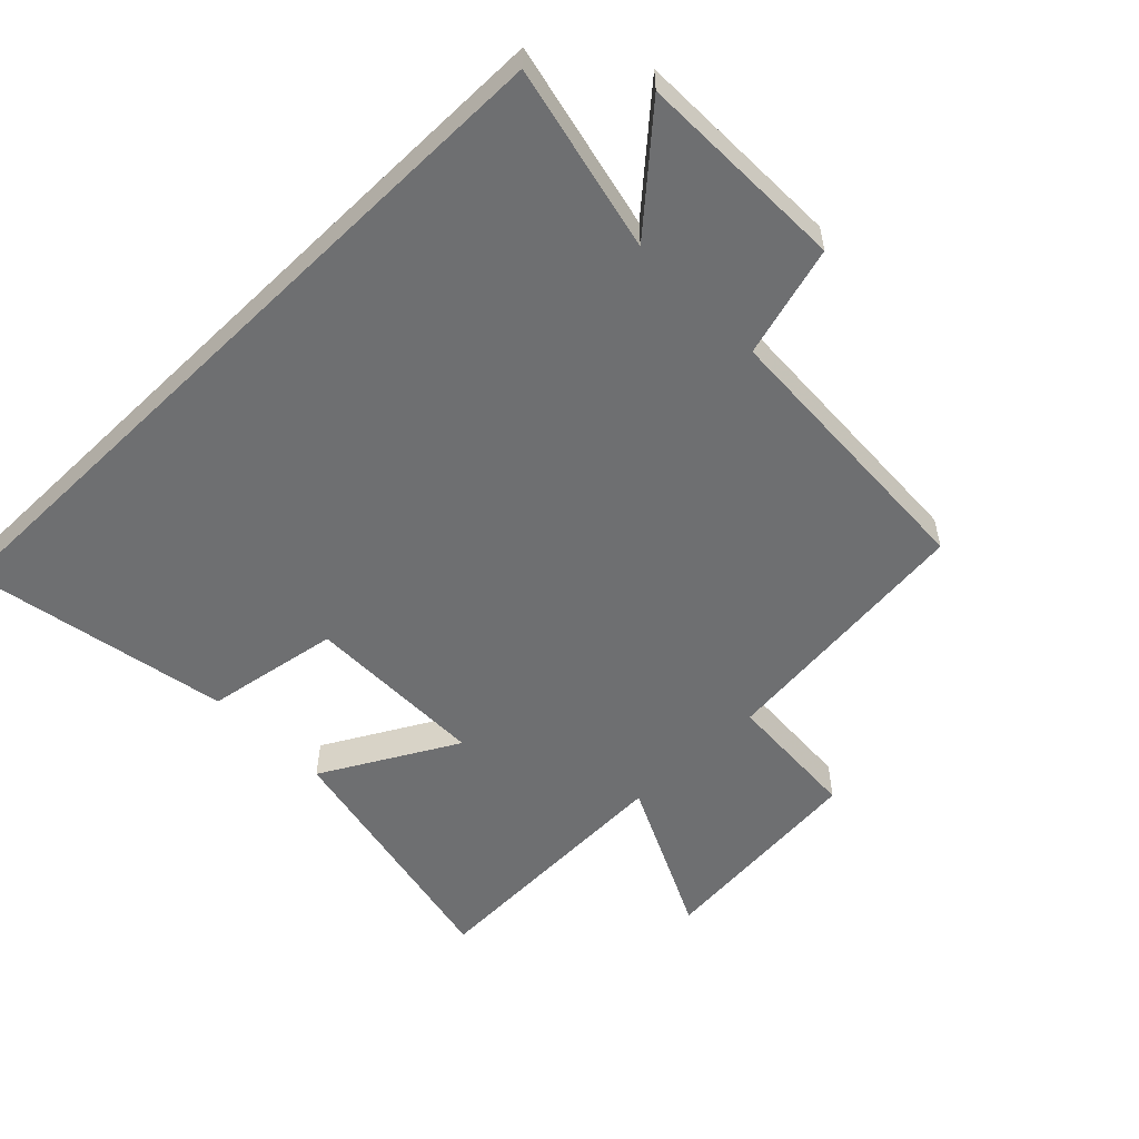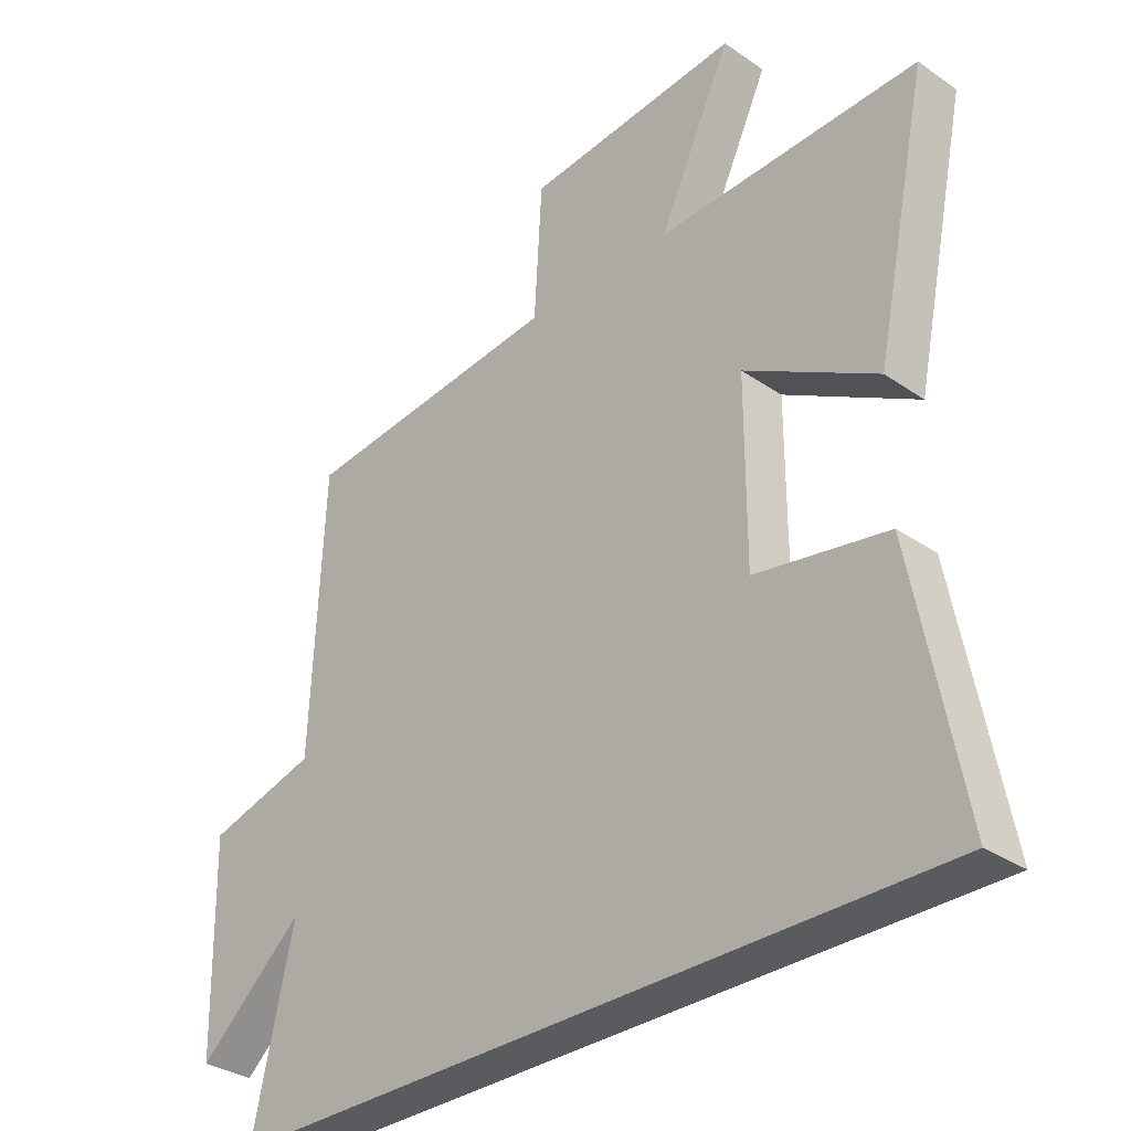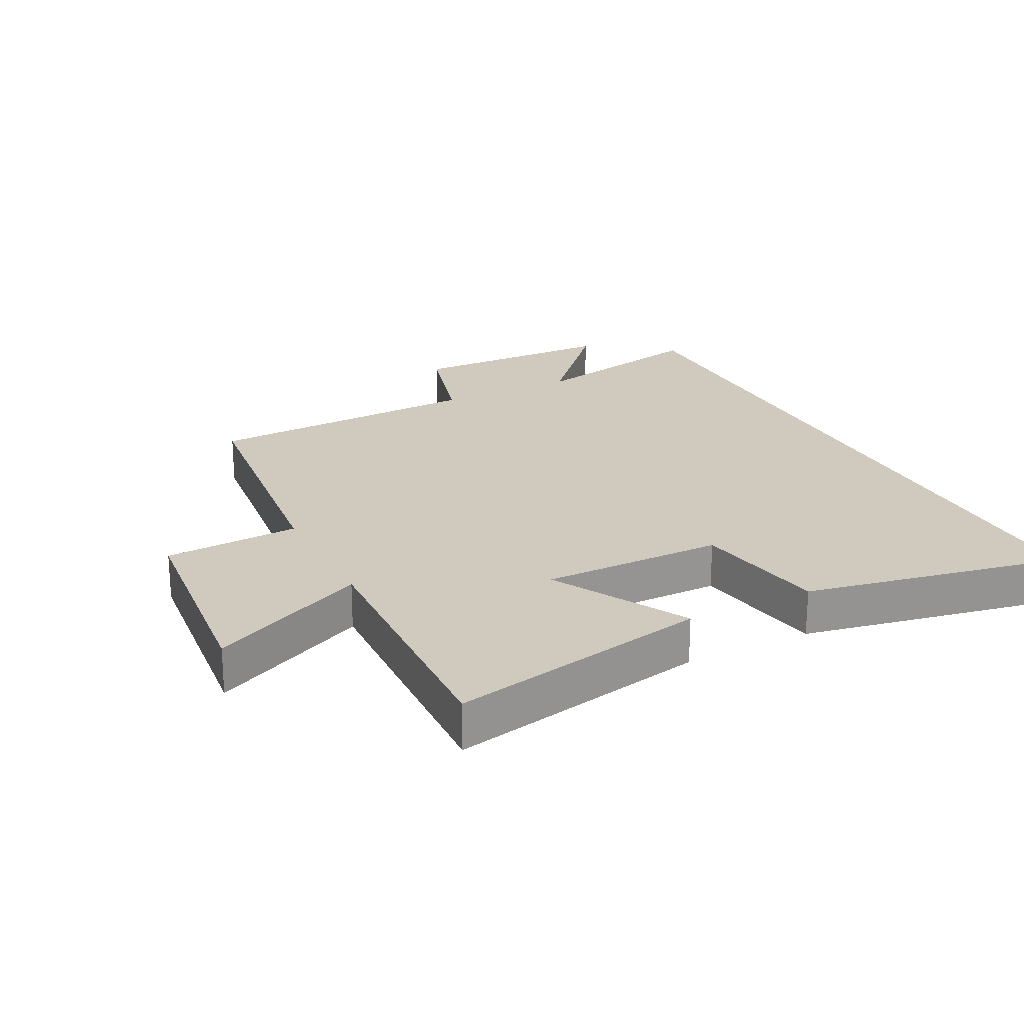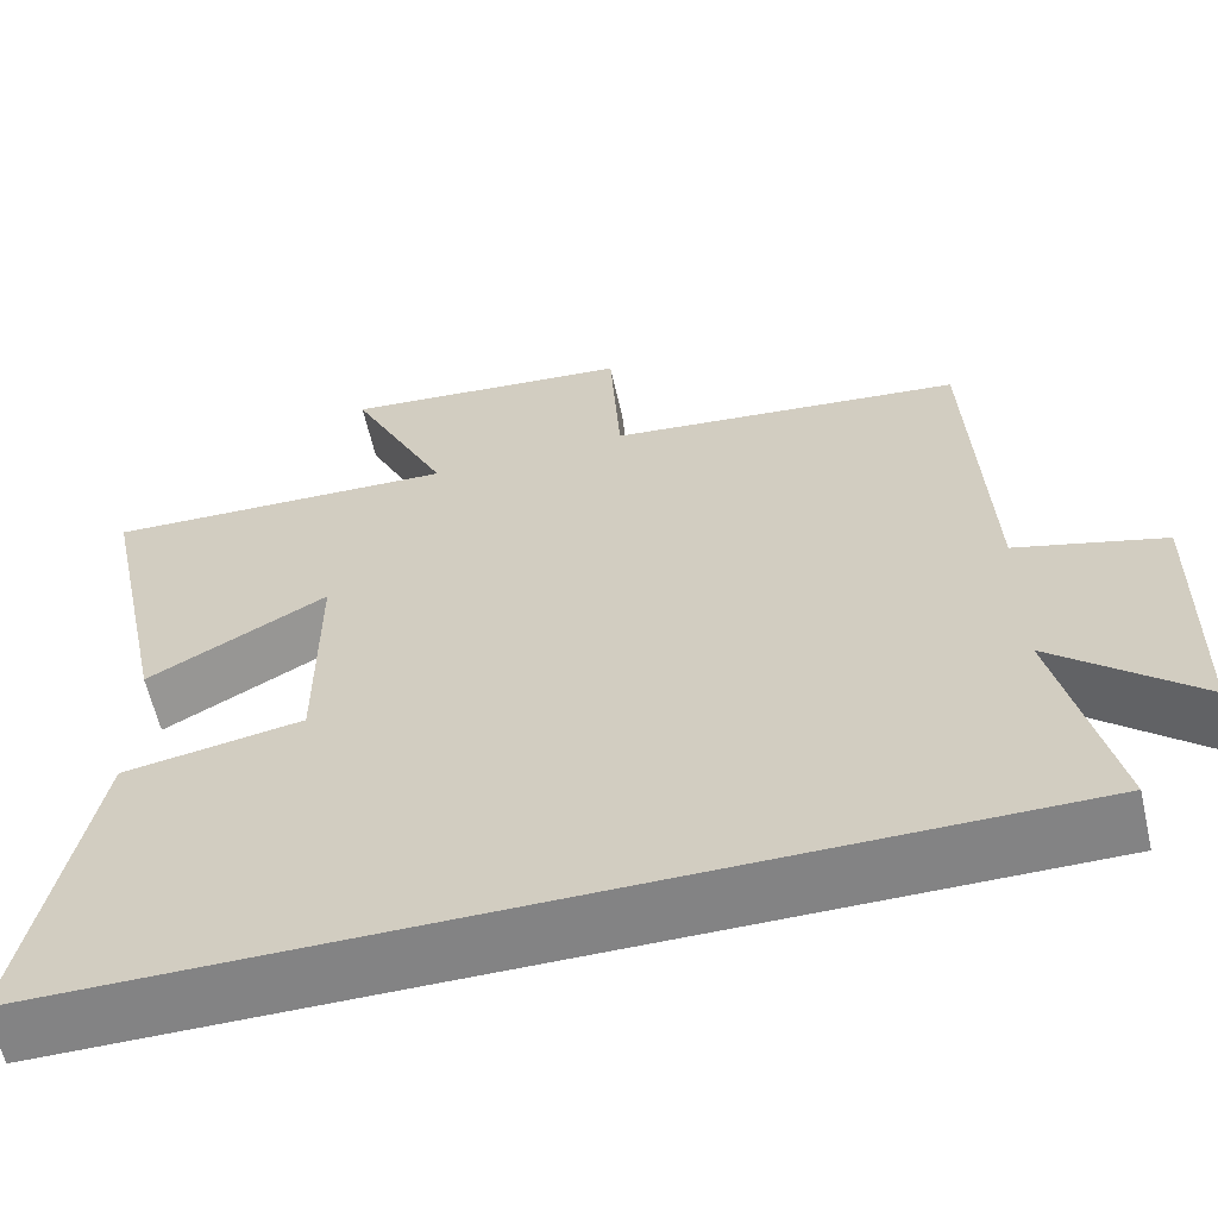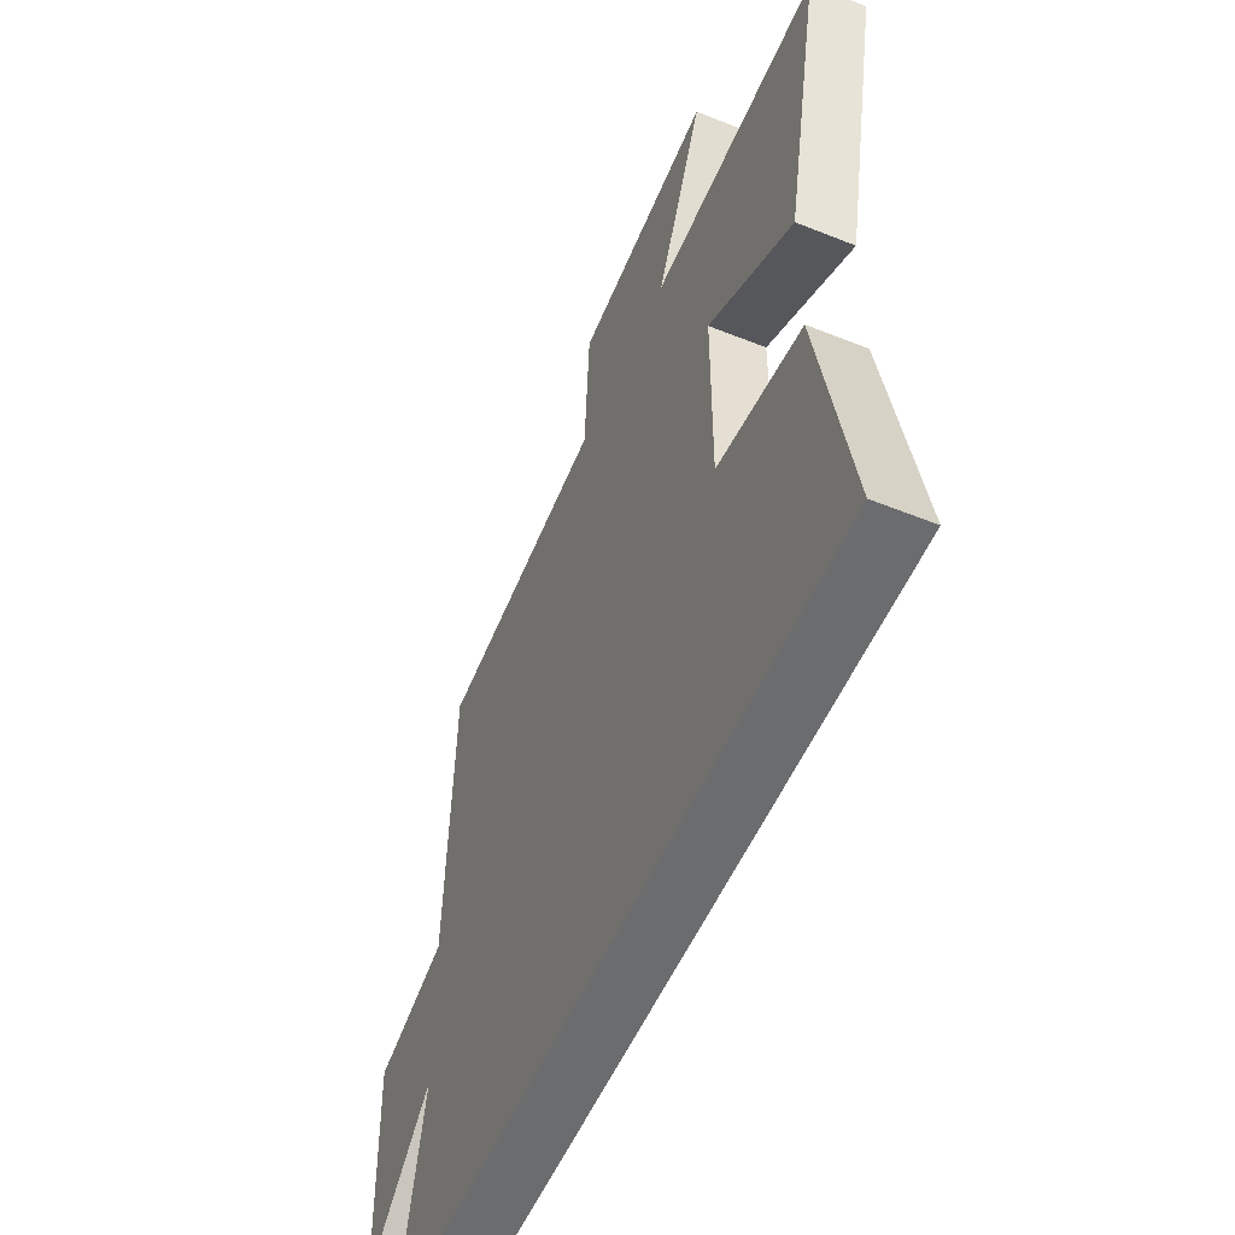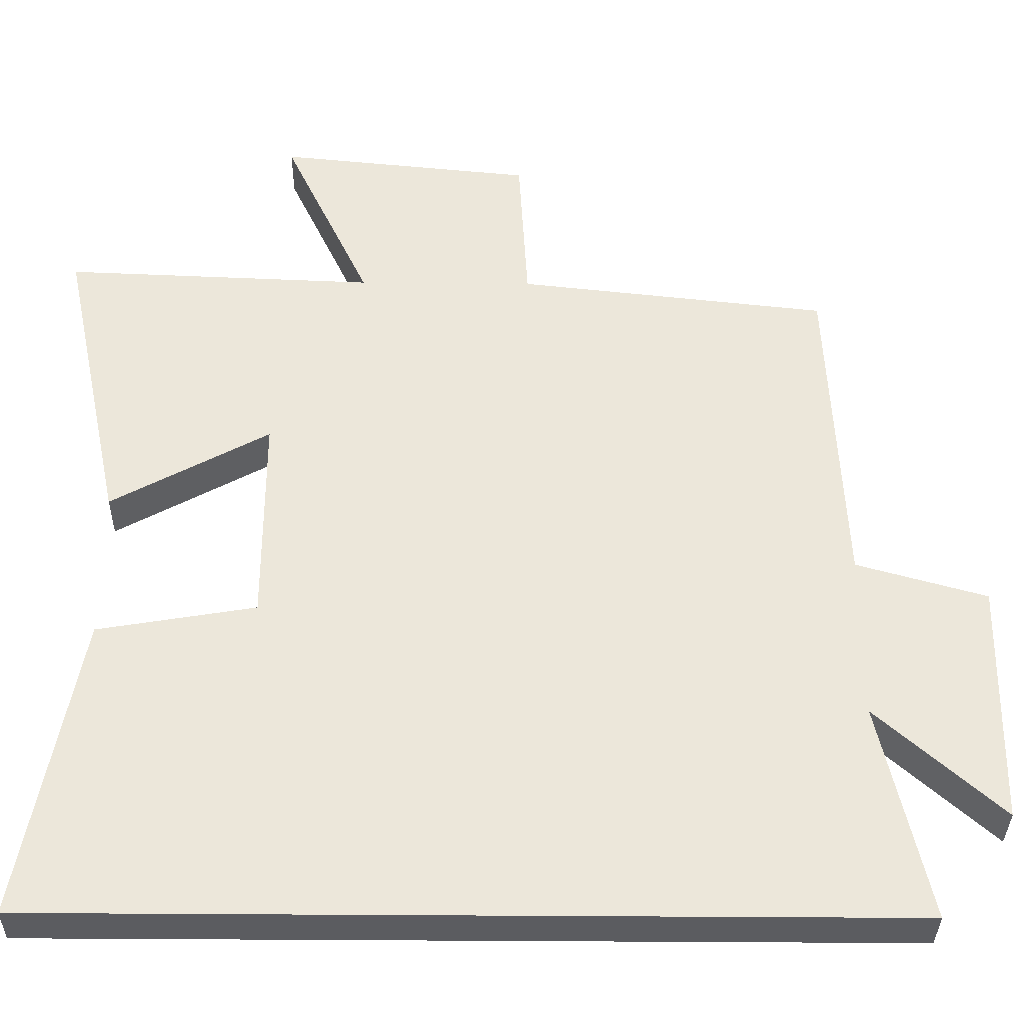
<metadata>
{"format":"obj","ext":"obj","renderer":"f3d","projection":"perspective","resolution":1024,"background":"white","views":[{"elev":-54.6,"azim":-135.8,"up":"+Y"},{"elev":-32.3,"azim":46.1,"up":"+Z"},{"elev":22.8,"azim":63.1,"up":"+Y"},{"elev":-61.1,"azim":-167.2,"up":"+Z"},{"elev":-53.6,"azim":66.8,"up":"+Z"},{"elev":-35.2,"azim":179.3,"up":"+Z"}]}
</metadata>
<code>
v -0.565 0.07 -0.5
v -0.5 0.07 -0.21
v -0.667 0.07 -0.359
v -0.673 0.07 -0.033
v -0.5 0.07 0.016
v -0.48 0.07 0.454
v -0.066 0.07 0.5
v -0.054 0.07 0.711
v 0.286 0.07 0.745
v 0.17 0.07 0.5
v 0.585 0.07 0.516
v 0.5 0.07 0.11
v 0.29 0.07 0.226
v 0.29 0.07 -0.058
v 0.5 0.07 -0.094
v 0.577 0.07 -0.5
v -0.565 0 -0.5
v -0.5 0 -0.21
v -0.667 0 -0.359
v -0.673 0 -0.033
v -0.5 0 0.016
v -0.48 0 0.454
v -0.066 0 0.5
v -0.054 0 0.711
v 0.286 0 0.745
v 0.17 0 0.5
v 0.585 0 0.516
v 0.5 0 0.11
v 0.29 0 0.226
v 0.29 0 -0.058
v 0.5 0 -0.094
v 0.577 0 -0.5
f 14 15 16 1
f 13 14 1 2
f 10 11 12 13
f 10 13 2
f 7 8 9 10
f 5 6 7 10
f 5 10 2 3
f 3 4 5
f 17 32 31 30
f 18 17 30 29
f 29 28 27 26
f 18 29 26
f 26 25 24 23
f 26 23 22 21
f 19 18 26 21
f 21 20 19
f 1 17 18 2
f 2 18 19 3
f 3 19 20 4
f 4 20 21 5
f 5 21 22 6
f 6 22 23 7
f 7 23 24 8
f 8 24 25 9
f 9 25 26 10
f 10 26 27 11
f 11 27 28 12
f 12 28 29 13
f 13 29 30 14
f 14 30 31 15
f 15 31 32 16
f 16 32 17 1

</code>
